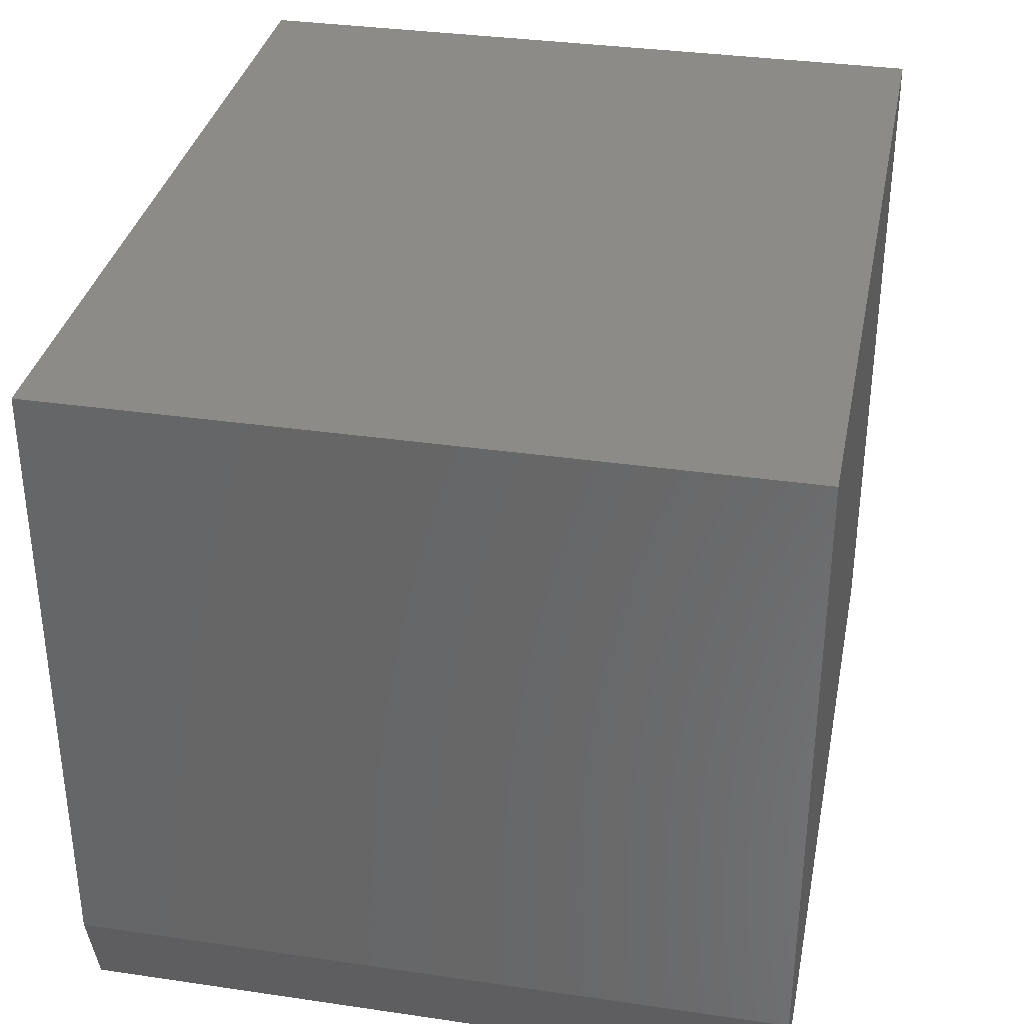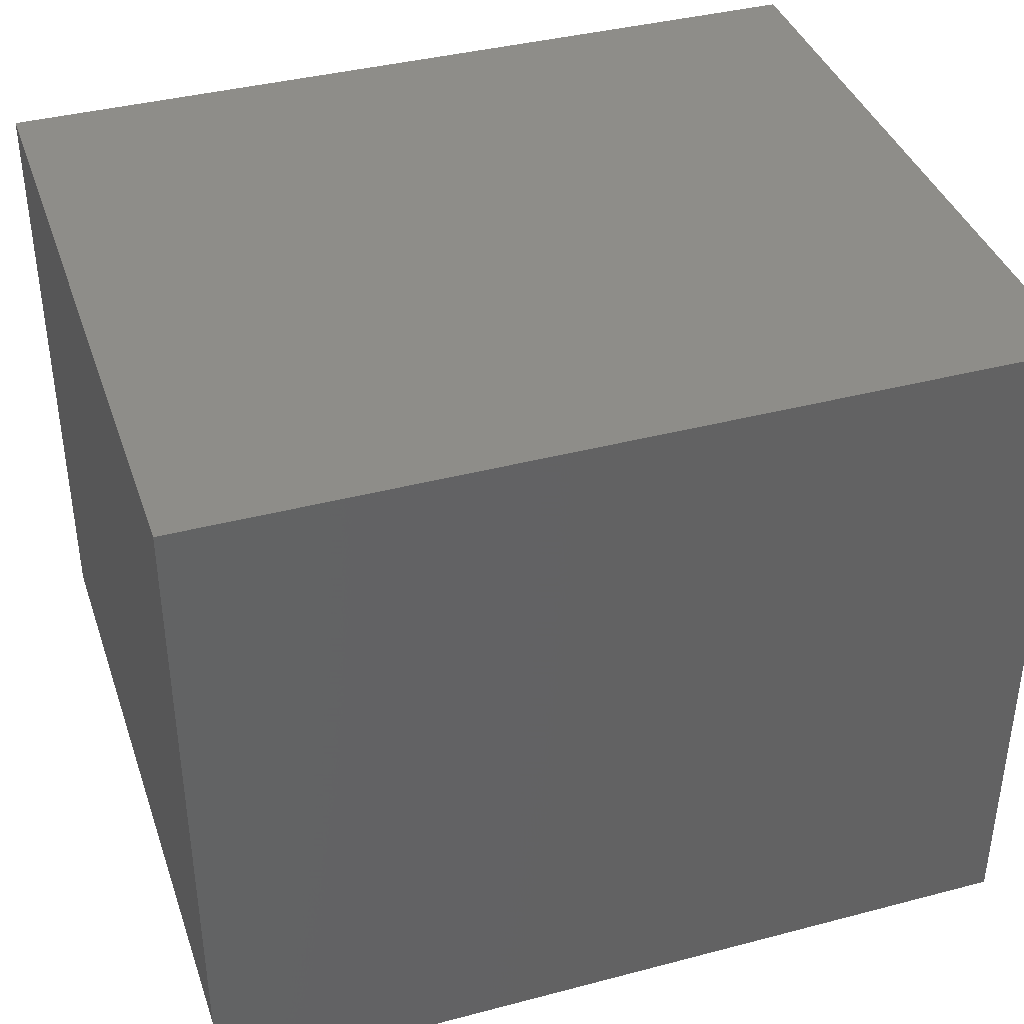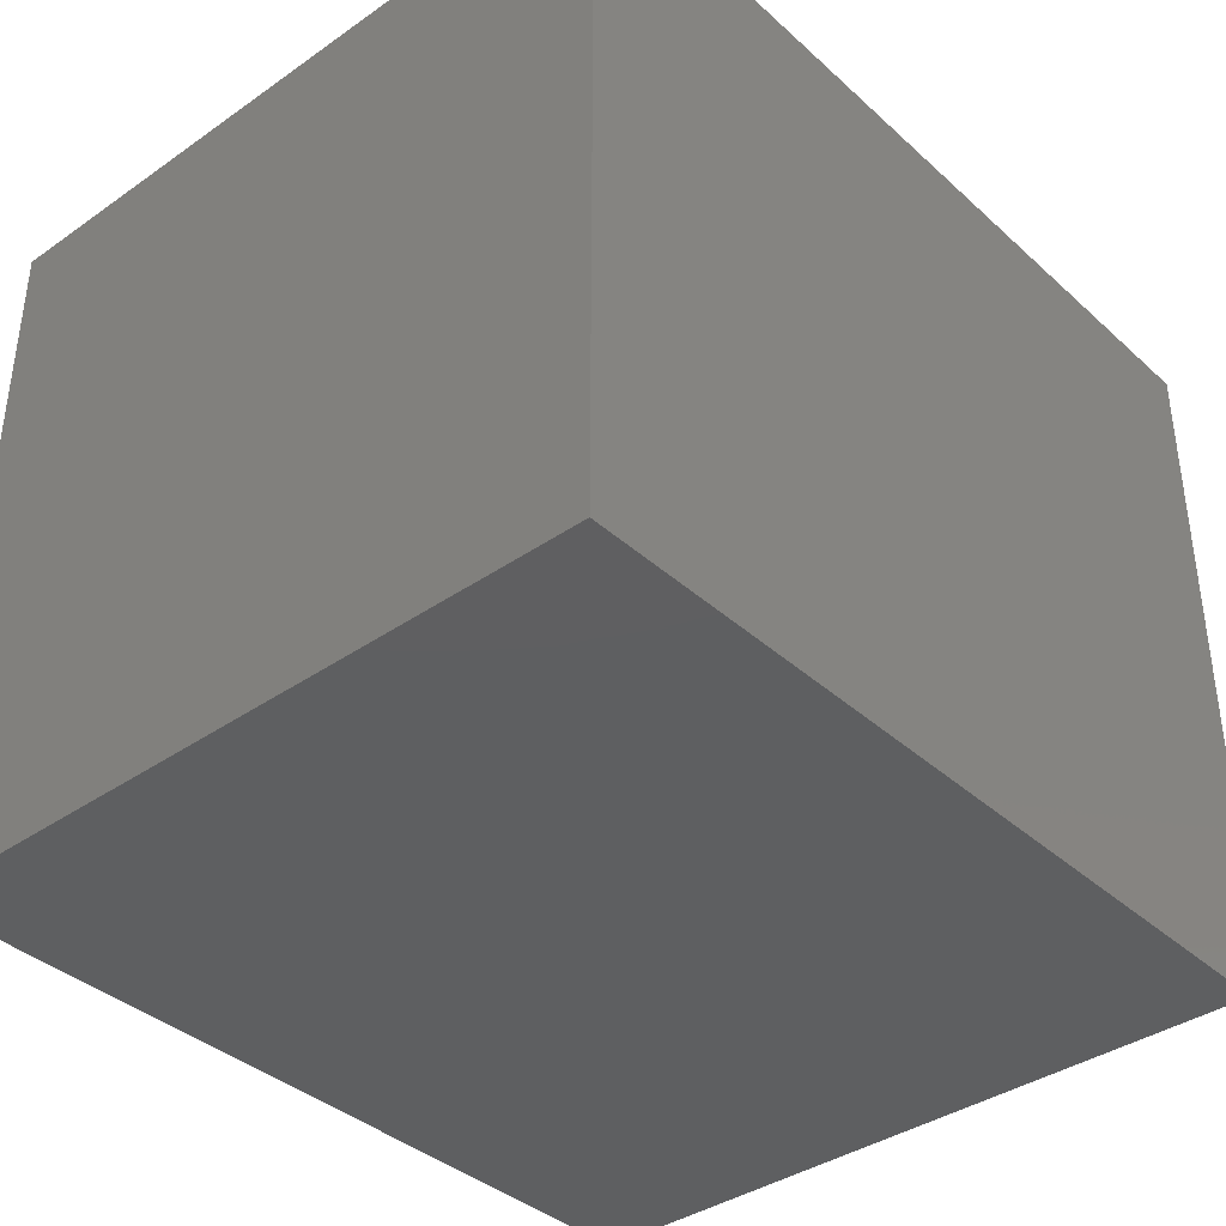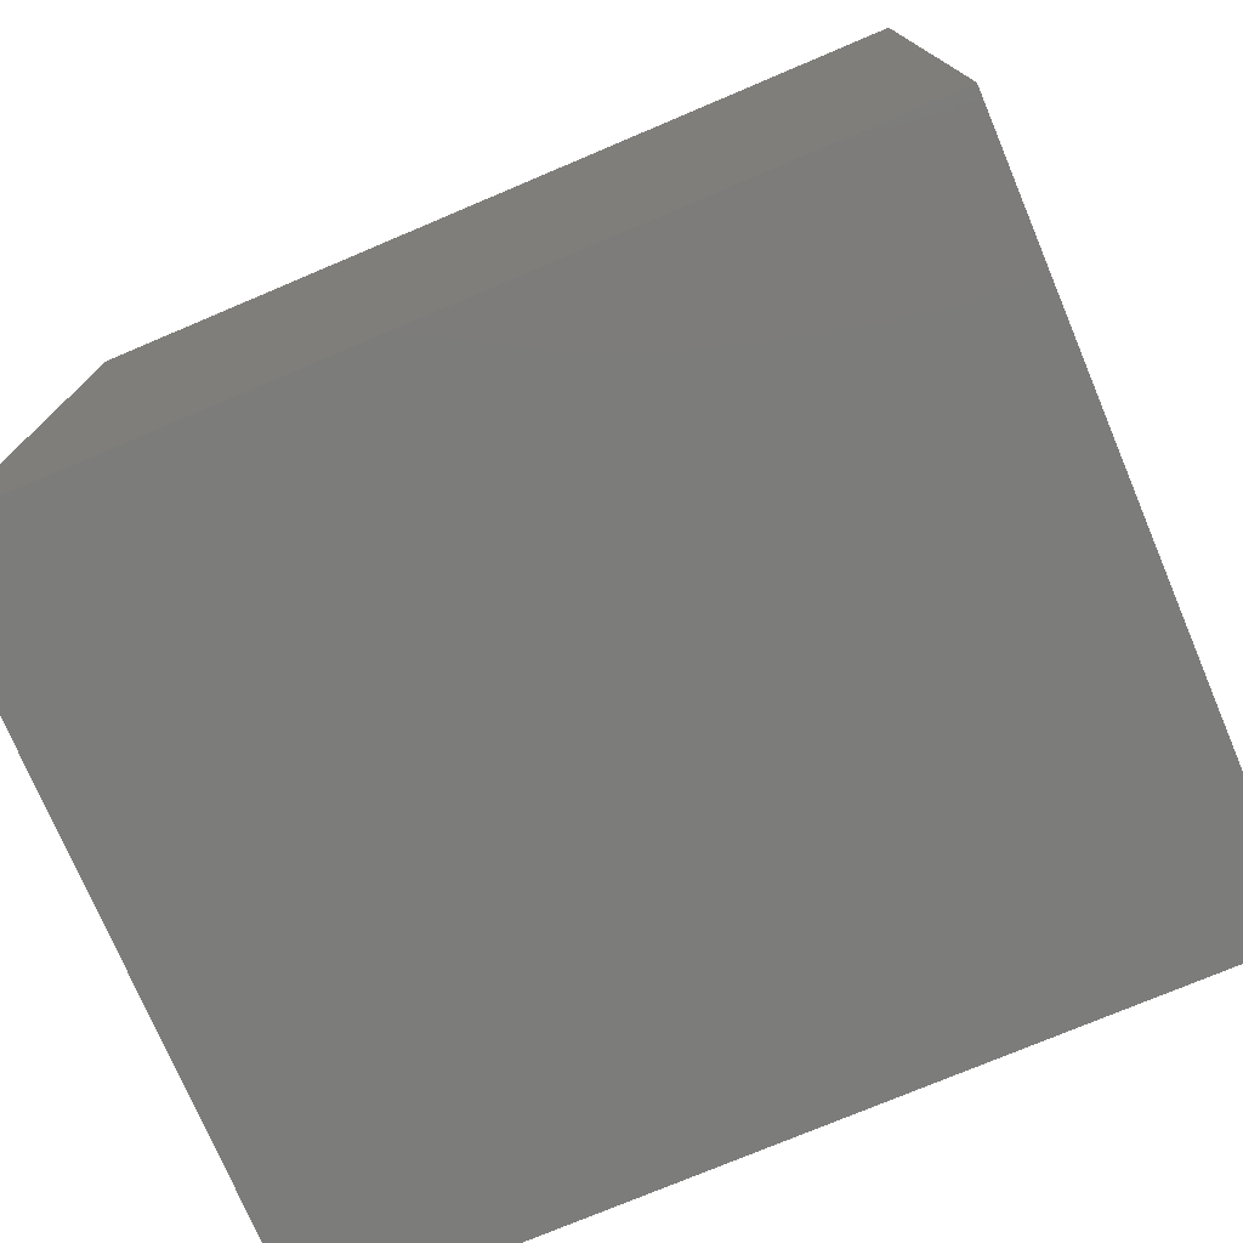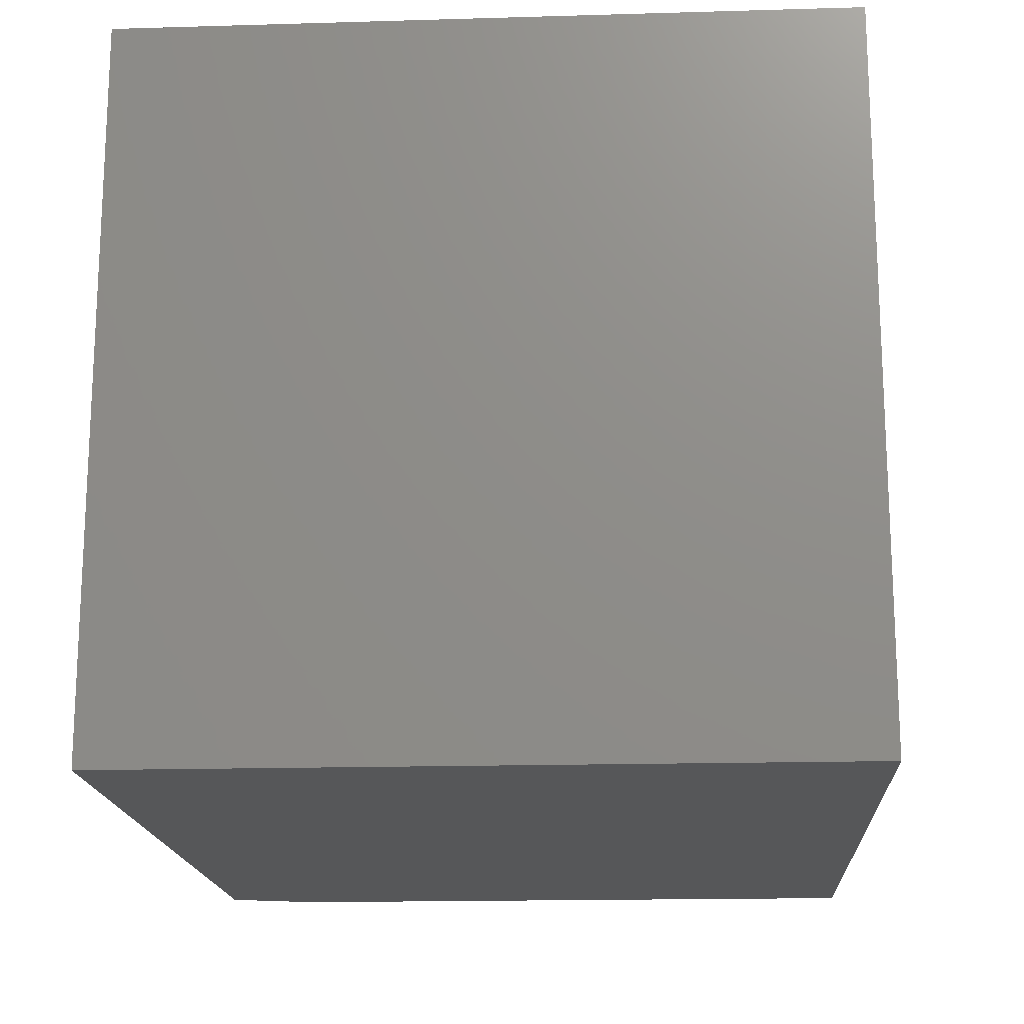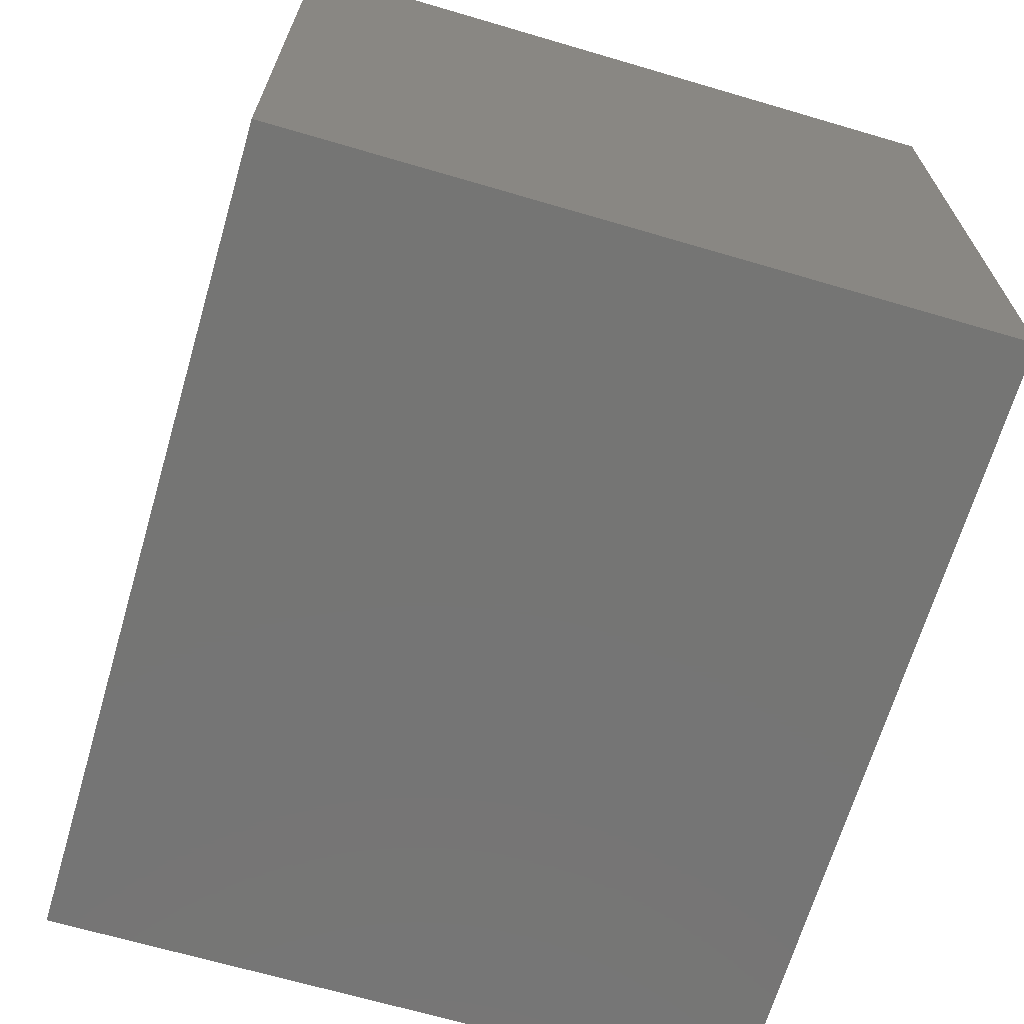
<metadata>
{"format":"stl","ext":"stl","renderer":"f3d","projection":"perspective","resolution":1024,"background":"white","views":[{"elev":34.1,"azim":-78.8,"up":"+Y"},{"elev":39.0,"azim":-18.2,"up":"+Y"},{"elev":-38.1,"azim":131.4,"up":"+Y"},{"elev":-75.3,"azim":22.9,"up":"+Z"},{"elev":-16.9,"azim":93.4,"up":"+Z"},{"elev":-67.3,"azim":73.6,"up":"+Y"}]}
</metadata>
<code>
# stl→obj: 10 verts, 16 faces
v 0 0.6237 0.625
v -0.75 0.6237 0.625
v 0 0 0.625
v -0.75 0.07812 0.625
v -0.7266 0 0.625
v -0.7266 0 0
v -0.75 0.07812 0
v 0 0 0
v -0.75 0.6237 0
v 0 0.6237 0
f 1 2 3
f 3 2 4
f 3 4 5
f 6 7 8
f 8 7 9
f 8 9 10
f 9 7 2
f 2 7 4
f 5 6 3
f 3 6 8
f 4 7 5
f 5 7 6
f 1 10 2
f 2 10 9
f 8 10 3
f 3 10 1

</code>
